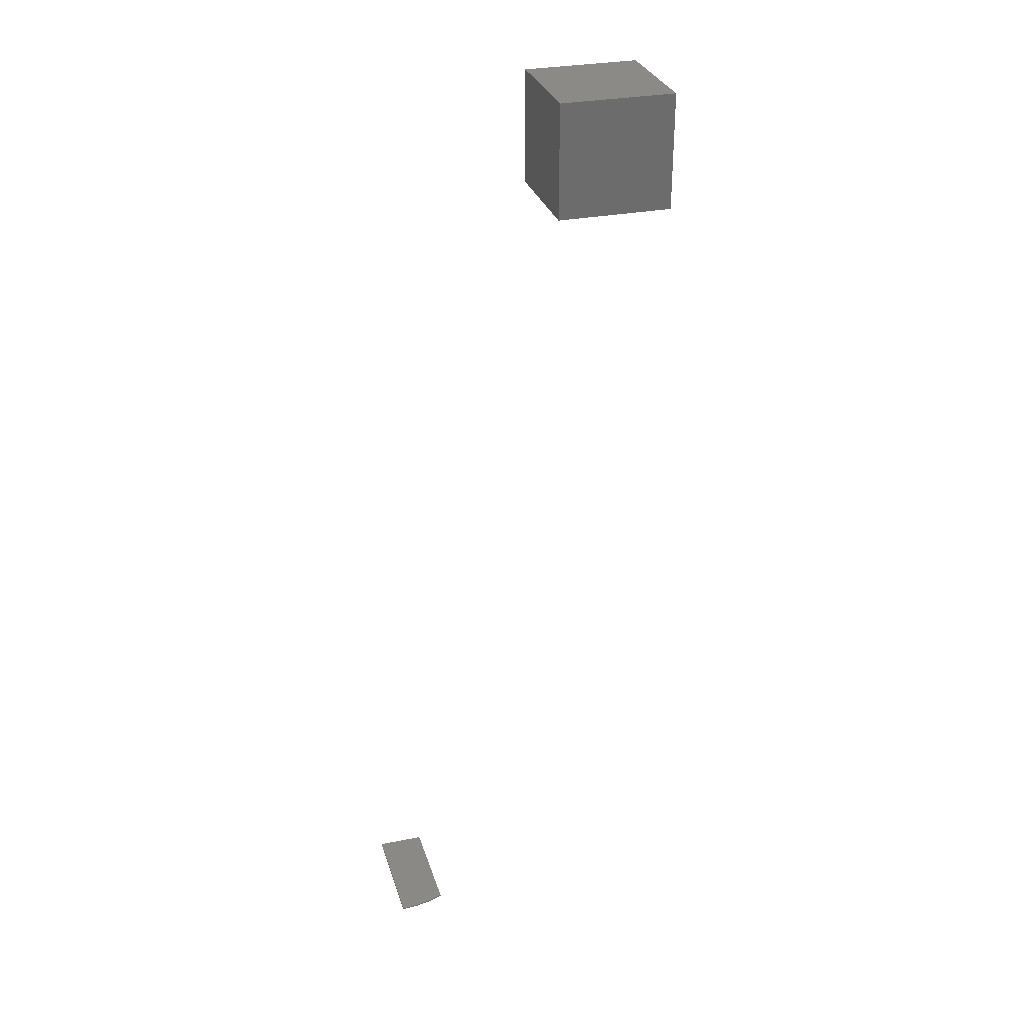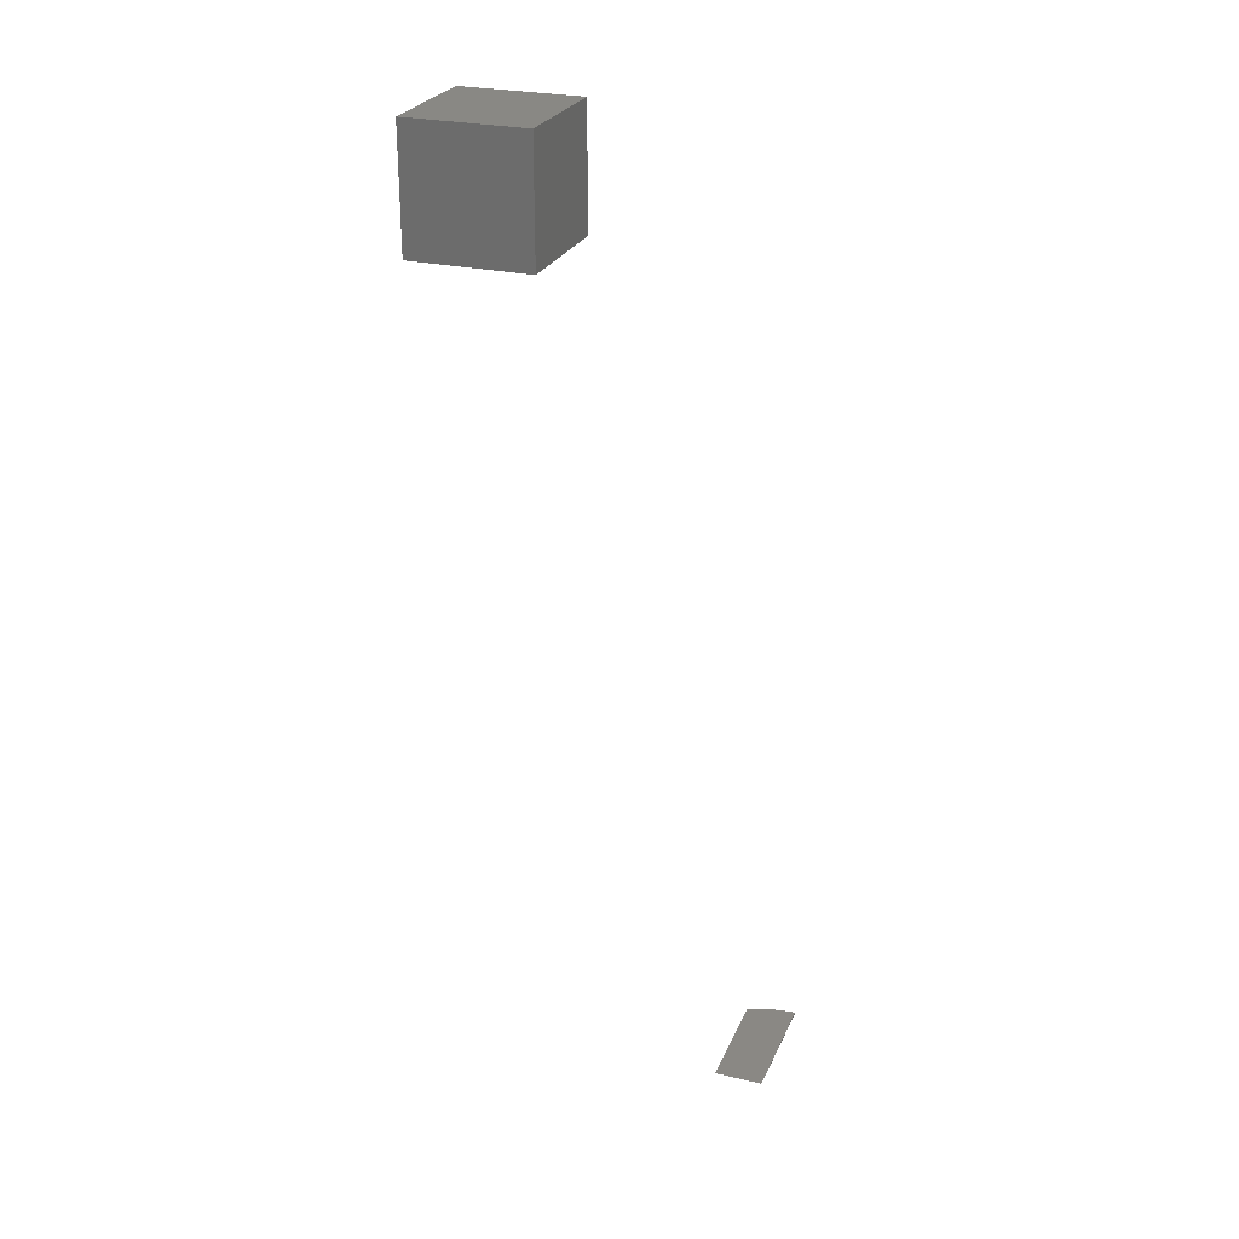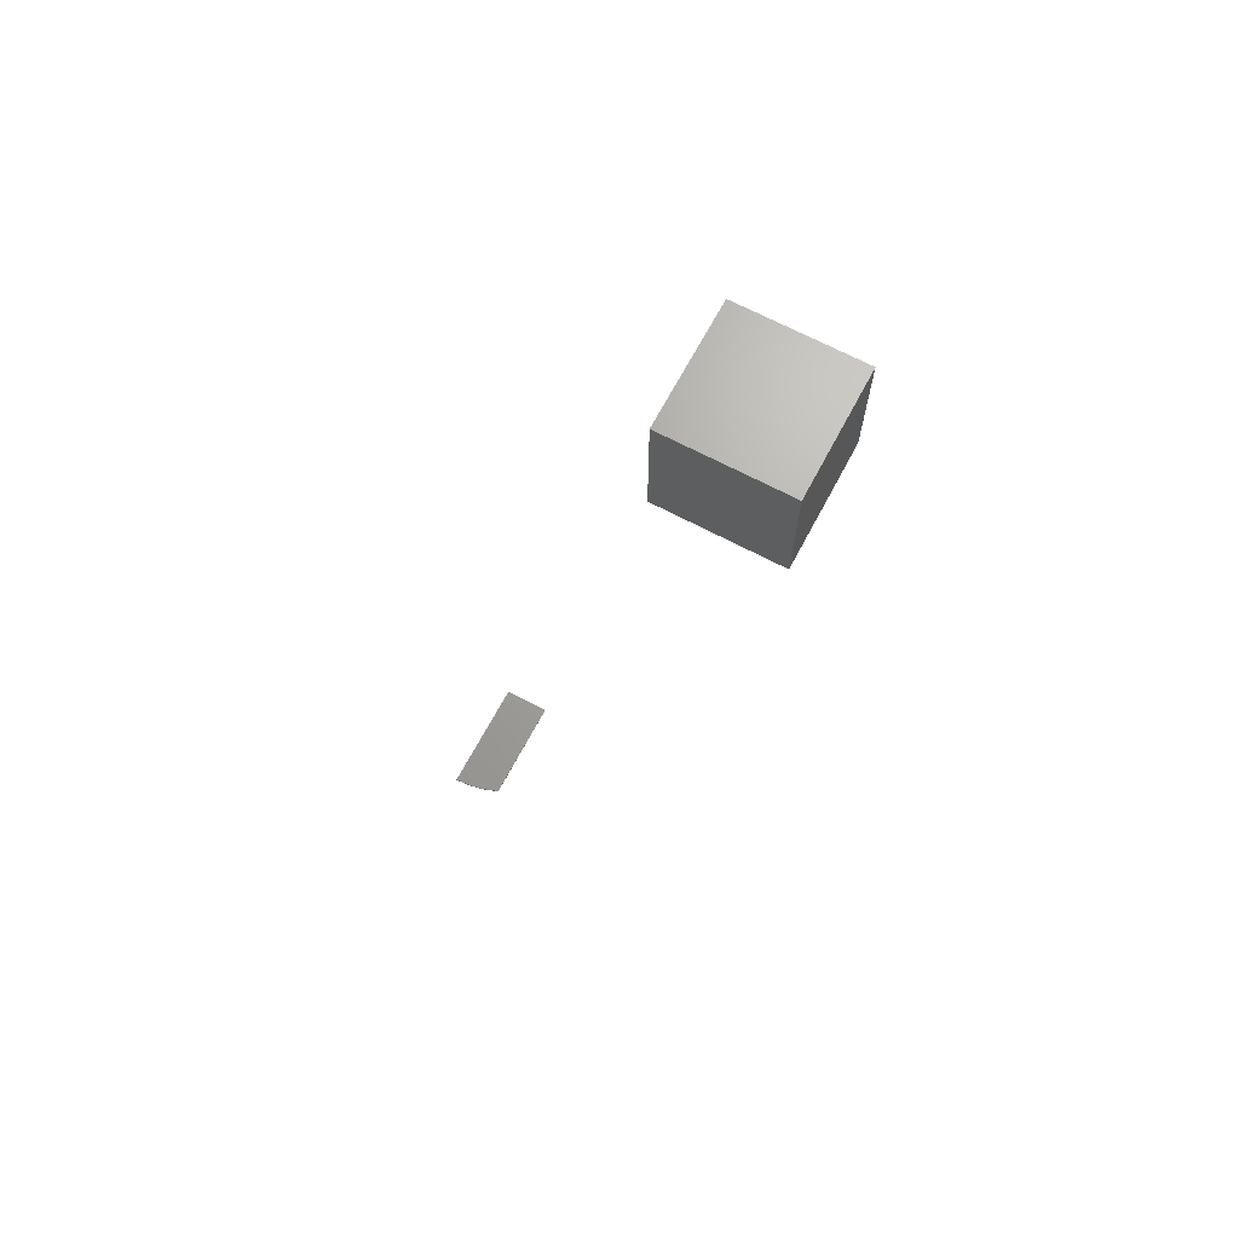
<metadata>
{"format":"stl","ext":"stl","renderer":"f3d","projection":"perspective","resolution":1024,"background":"white","views":[{"elev":30.4,"azim":-106.0,"up":"+Y"},{"elev":26.5,"azim":110.1,"up":"+Y"},{"elev":67.9,"azim":-62.0,"up":"+Y"}]}
</metadata>
<code>
# stl→obj: 18 verts, 28 faces
v -0.04688 -0.09375 0.1562
v 0.04688 -0.09375 0.1562
v -0.04688 -0.09375 0.25
v 0.04688 -0.09375 0.25
v -0.04688 0 0.1562
v -0.04688 5.204e-18 0.25
v 0.04688 5.855e-18 0.1562
v 0.04688 1.106e-17 0.25
v -0.09375 -0.7344 1.112e-17
v -0.09374 -0.7332 4.043e-17
v 0 -0.7344 -2.311e-33
v 9.235e-18 -0.7344 0.0375
v -0.08585 -0.7333 0.0375
v -0.08586 -0.7344 0.0375
v -0.09284 -0.7333 0.01281
v -0.09284 -0.7344 0.01281
v -0.09013 -0.7333 0.02537
v -0.09013 -0.7344 0.02537
f 1 2 3
f 3 2 4
f 5 6 7
f 7 6 8
f 6 5 3
f 3 5 1
f 8 6 4
f 4 6 3
f 7 8 2
f 2 8 4
f 5 7 1
f 1 7 2
f 9 10 11
f 12 13 14
f 10 9 15
f 15 9 16
f 15 16 17
f 17 16 18
f 17 18 13
f 13 18 14
f 12 14 18
f 12 18 16
f 12 16 9
f 12 9 11
f 12 11 10
f 12 10 15
f 12 15 17
f 12 17 13

</code>
